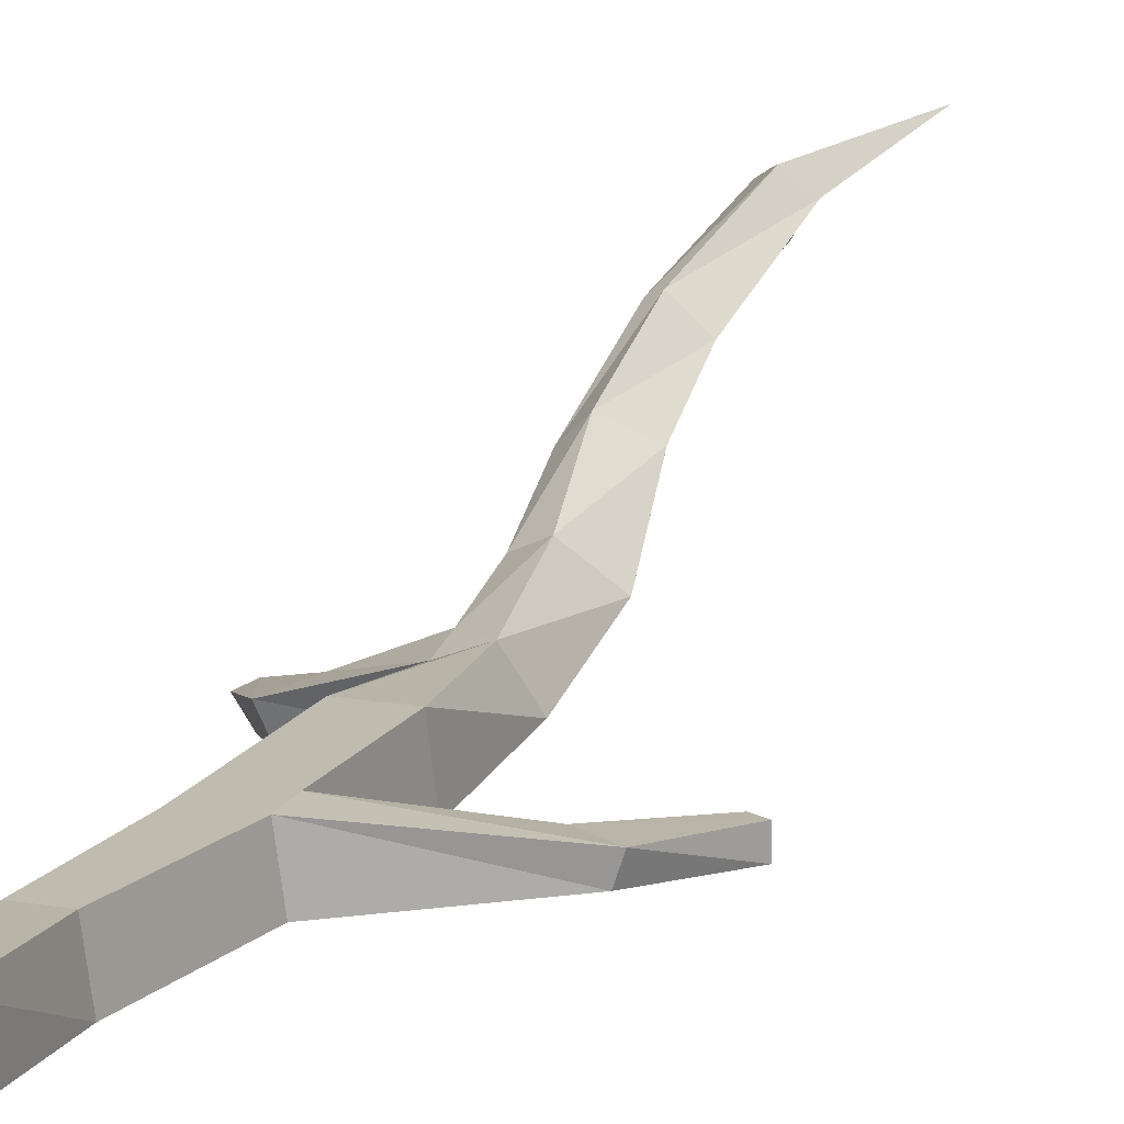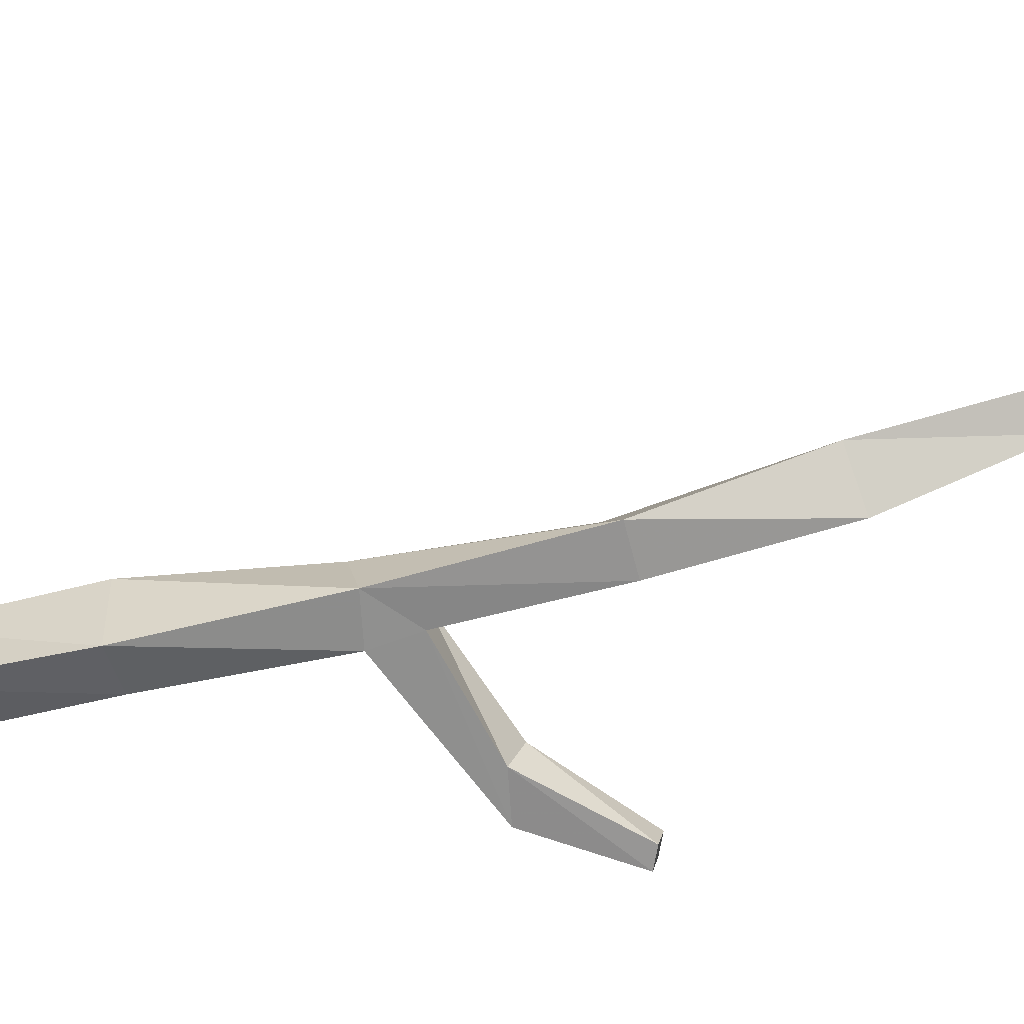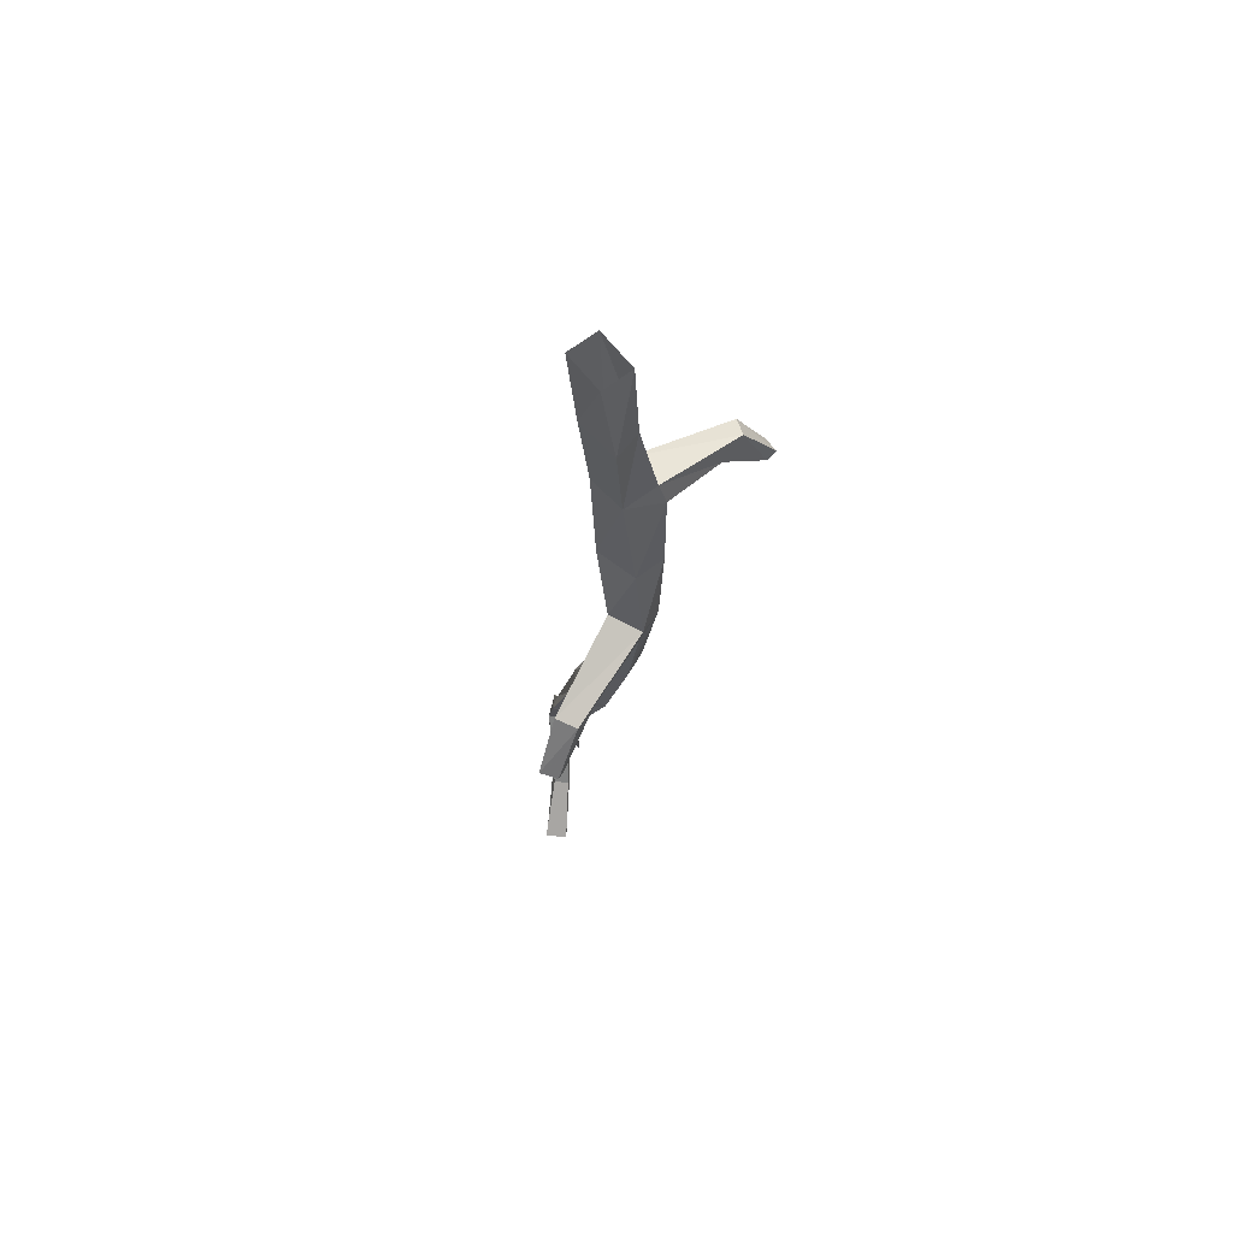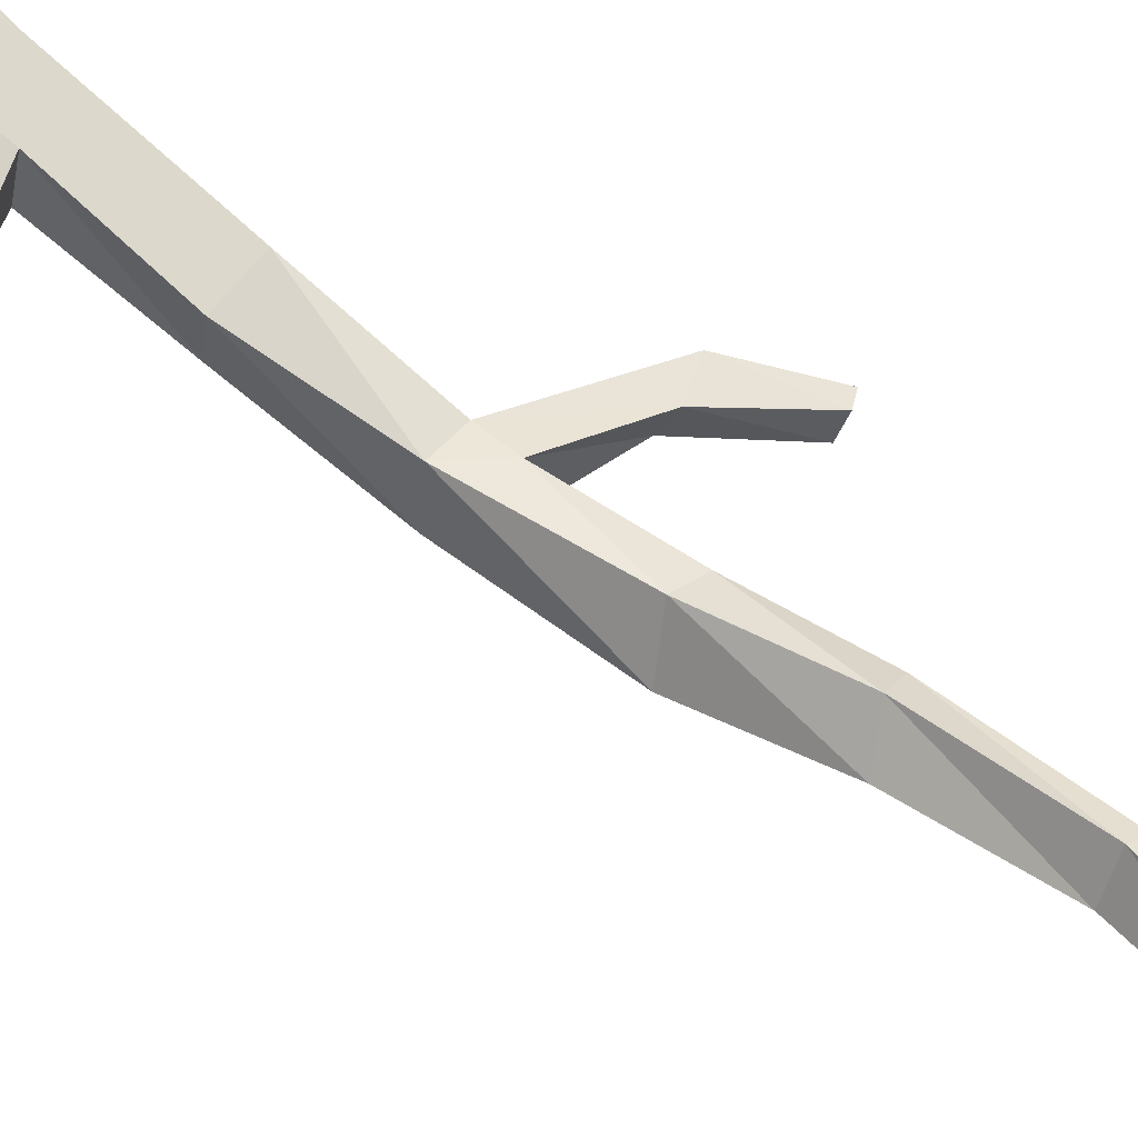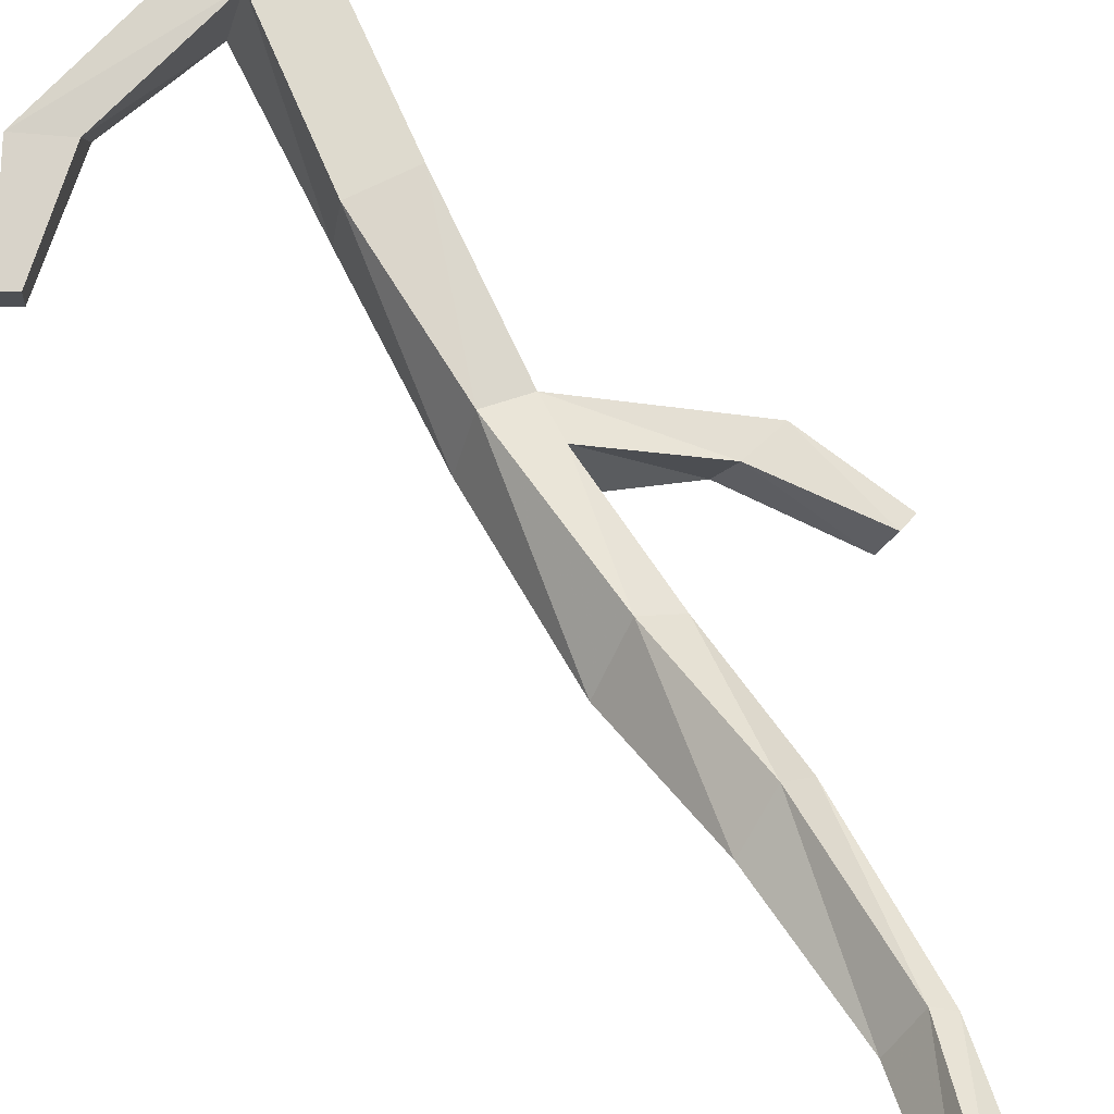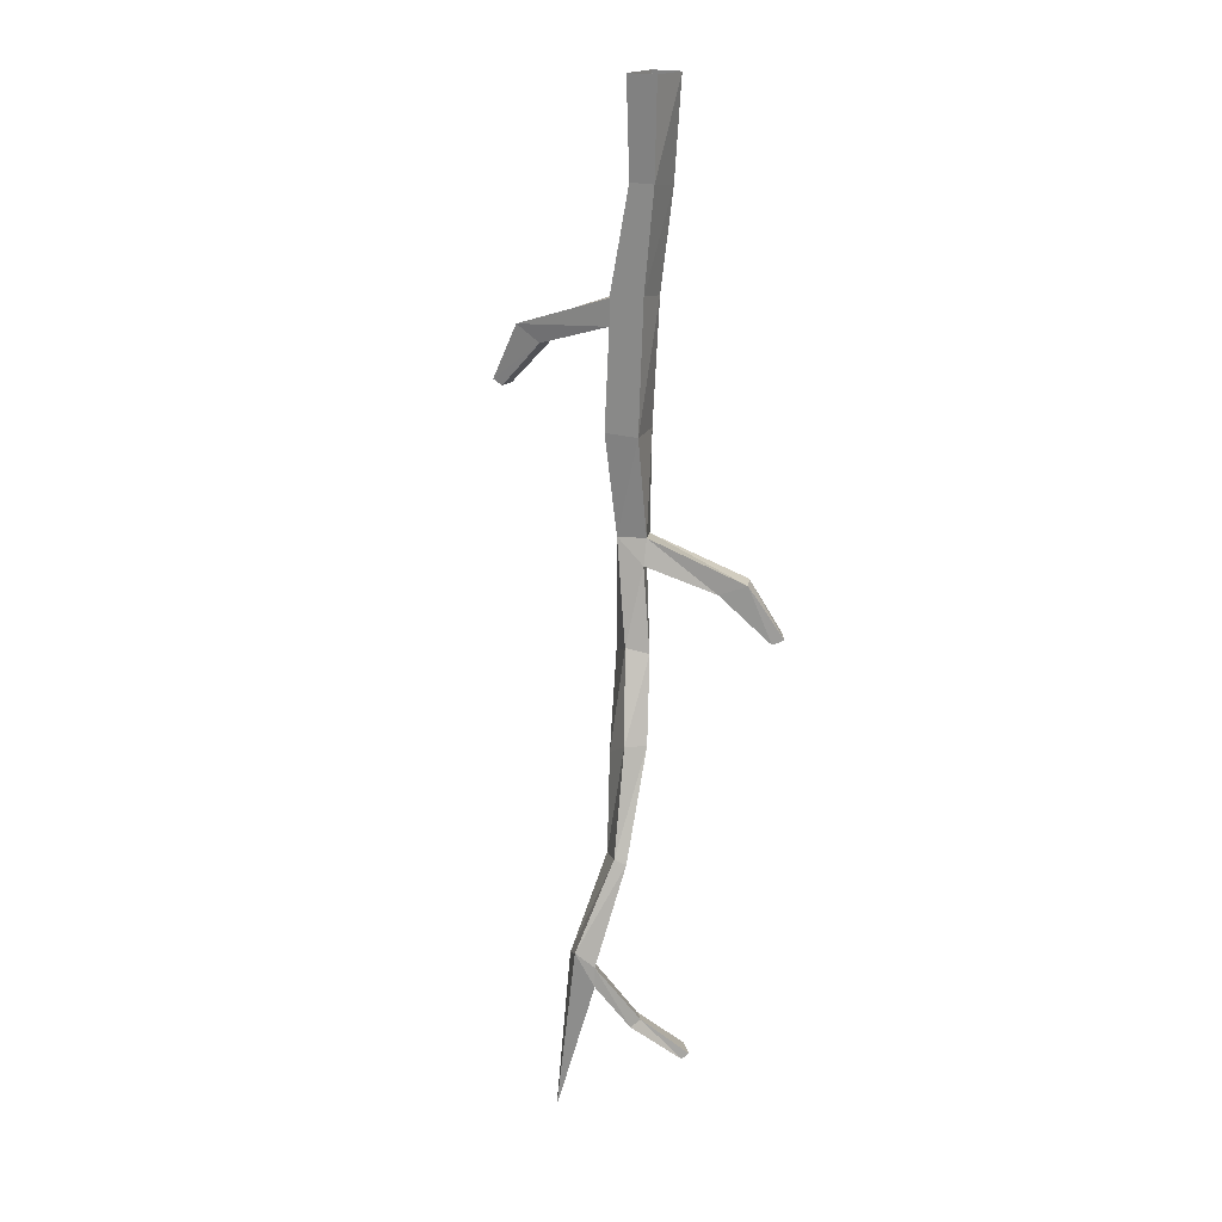
<metadata>
{"format":"obj","ext":"obj","renderer":"f3d","projection":"perspective","resolution":1024,"background":"white","views":[{"elev":16.0,"azim":-160.3,"up":"+Z"},{"elev":-43.3,"azim":-74.6,"up":"+Z"},{"elev":64.0,"azim":142.2,"up":"+Y"},{"elev":72.7,"azim":-49.9,"up":"+Z"},{"elev":71.1,"azim":-26.1,"up":"+Z"},{"elev":18.9,"azim":32.4,"up":"+Y"}]}
</metadata>
<code>
v -0.05469 -0.2969 -0.04688
v -0.0625 -0.3359 -0.05469
v -0.1641 -0.3672 -0.03906
v -0.2031 -0.3516 -0.03125
v -0.04688 -0.2969 0.007812
v -0.01562 -0.1406 0.007812
v -0.02344 -0.1406 -0.04688
v 0 -0.2969 -0.04688
v -0.01562 -0.4844 -0.05469
v -0.0625 -0.4844 -0.05469
v -0.04688 -0.3359 0.007812
v -0.1719 -0.375 -0.007812
v -0.2422 -0.4453 -0.01562
v -0.2422 -0.4453 -0.03906
v -0.2578 -0.4375 -0.03906
v -0.2109 -0.3516 -0.007812
v 0.007812 -0.2891 0.007812
v 0.02344 -0.1406 0.007812
v 0.03125 0 0.01562
v -0.01562 0 0.01562
v -0.01562 0 -0.04688
v 0.01562 -0.1484 -0.05469
v 0 -0.4844 0.007812
v 0 -0.6328 -0.01562
v -0.02344 -0.6406 -0.0625
v -0.0625 -0.6484 -0.04688
v -0.05469 -0.4844 0.007812
v -0.03906 -0.6328 0
v 0 -0.6719 -0.007812
v 0.09375 -0.7109 -0.05469
v 0.1328 -0.6953 -0.07031
v 0.1172 -0.6953 -0.1016
v -0.02344 -0.6797 -0.05469
v -0.01562 -0.8125 -0.03906
v -0.05469 -0.8125 -0.02344
v -0.2578 -0.4375 -0.01562
v 0.07812 -0.7031 -0.08594
v 0.01562 -0.7969 0
v 0.03125 -0.9219 0.03125
v 0 -0.9531 -0.007812
v -0.03125 -0.9453 0.03125
v -0.01562 -0.7891 0.01562
v 0.007812 -0.9219 0.05469
v 0.01562 -1.078 0.09375
v 0.03125 -1.086 0.08594
v 0.007812 -1.078 0.03906
v -0.01562 -1.086 0.0625
v 0.1484 -0.7812 -0.1094
v 0.1641 -0.7812 -0.08594
v 0.1797 -0.7734 -0.09375
v 0.1641 -0.7734 -0.1172
v 0.03125 0 -0.04688
v 0.007812 -1.234 0.1328
v -0.01562 -1.234 0.1094
v -0.01562 -1.211 0.1484
v 0.007812 -1.266 0.1328
v 0.03906 -1.344 0.08594
v 0.04688 -1.336 0.07031
v 0.03125 -1.336 0.05469
v -0.01562 -1.266 0.1094
v -0.03906 -1.227 0.125
v -0.05469 -1.477 0.1406
v 0.01562 -1.344 0.07031
v 0.07031 -1.406 0.01562
v 0.09375 -1.406 0.03125
v 0.1016 -1.398 0.02344
v 0.07812 -1.398 0
f 1 2 3
f 1 3 4
f 1 4 5
f 1 5 6
f 1 6 7
f 1 7 8
f 1 8 2
f 2 8 9
f 2 9 10
f 2 10 11
f 2 11 12
f 2 12 3
f 3 12 13
f 3 13 14
f 3 14 4
f 4 14 15
f 4 15 16
f 4 16 5
f 5 16 11
f 5 11 17
f 5 17 18
f 5 18 6
f 6 18 19
f 6 19 20
f 6 20 7
f 7 20 21
f 7 21 22
f 7 22 8
f 8 22 17
f 8 17 23
f 8 23 9
f 9 23 24
f 9 24 25
f 9 25 10
f 10 25 26
f 10 26 27
f 10 27 11
f 11 27 17
f 17 27 23
f 23 27 28
f 23 28 24
f 24 28 29
f 24 29 30
f 24 30 31
f 24 31 25
f 25 31 32
f 25 32 33
f 25 33 26
f 26 33 34
f 26 34 35
f 26 35 28
f 26 28 27
f 11 16 12
f 12 16 36
f 12 36 13
f 13 36 15
f 13 15 14
f 16 15 36
f 32 37 33
f 33 37 29
f 33 29 38
f 33 38 34
f 34 38 39
f 34 39 40
f 34 40 35
f 35 40 41
f 35 41 42
f 35 42 28
f 28 42 29
f 29 42 38
f 38 42 43
f 38 43 39
f 39 43 44
f 39 44 45
f 39 45 40
f 40 45 46
f 40 46 41
f 41 46 47
f 41 47 43
f 41 43 42
f 37 30 29
f 30 37 48
f 30 48 49
f 30 49 31
f 31 49 50
f 31 50 32
f 32 50 51
f 32 51 37
f 37 51 48
f 48 51 49
f 49 51 50
f 17 22 18
f 18 22 52
f 18 52 19
f 22 21 52
f 53 54 46
f 53 46 45
f 53 45 55
f 53 55 56
f 53 56 57
f 53 57 58
f 53 58 54
f 54 58 59
f 54 59 60
f 54 60 61
f 54 61 47
f 54 47 46
f 61 55 44
f 61 44 47
f 47 44 43
f 55 45 44
f 62 56 55
f 62 55 61
f 62 61 60
f 62 60 56
f 56 60 63
f 56 63 57
f 57 63 64
f 57 64 65
f 57 65 58
f 58 65 66
f 58 66 59
f 59 66 67
f 59 67 63
f 59 63 60
f 65 64 67
f 65 67 66
f 67 64 63

</code>
